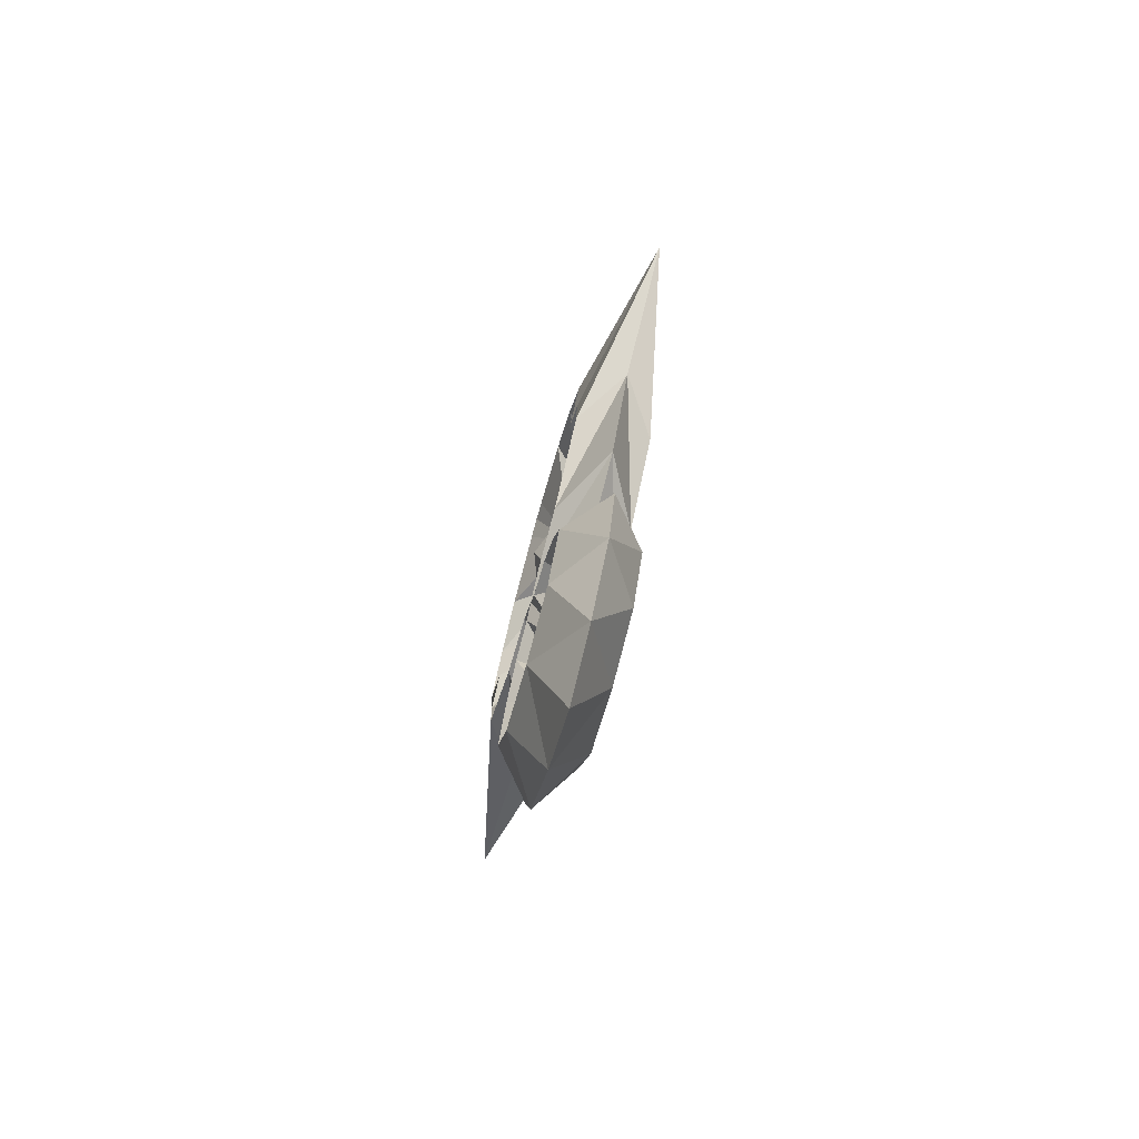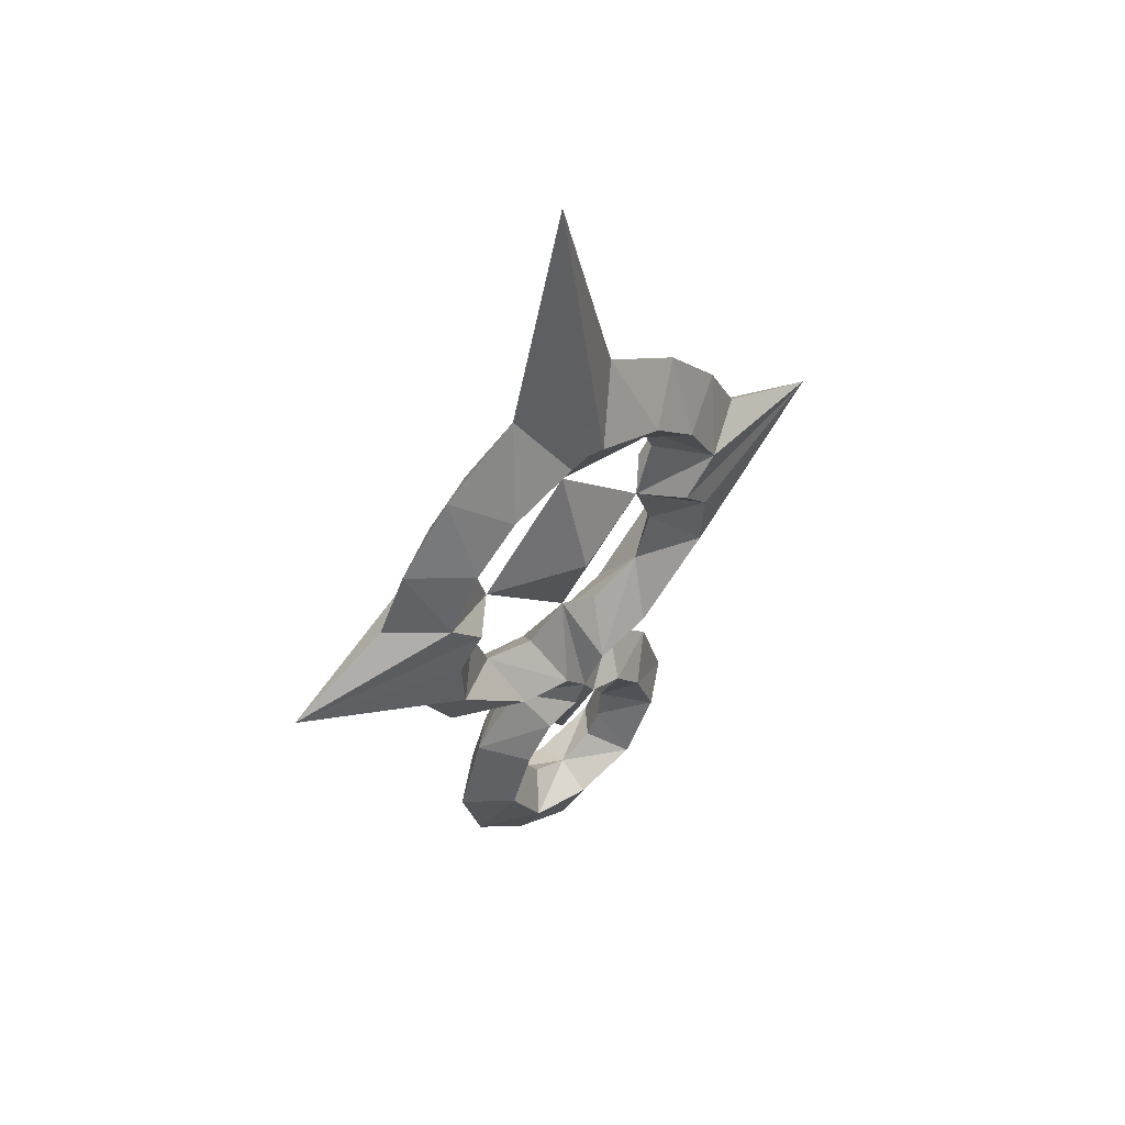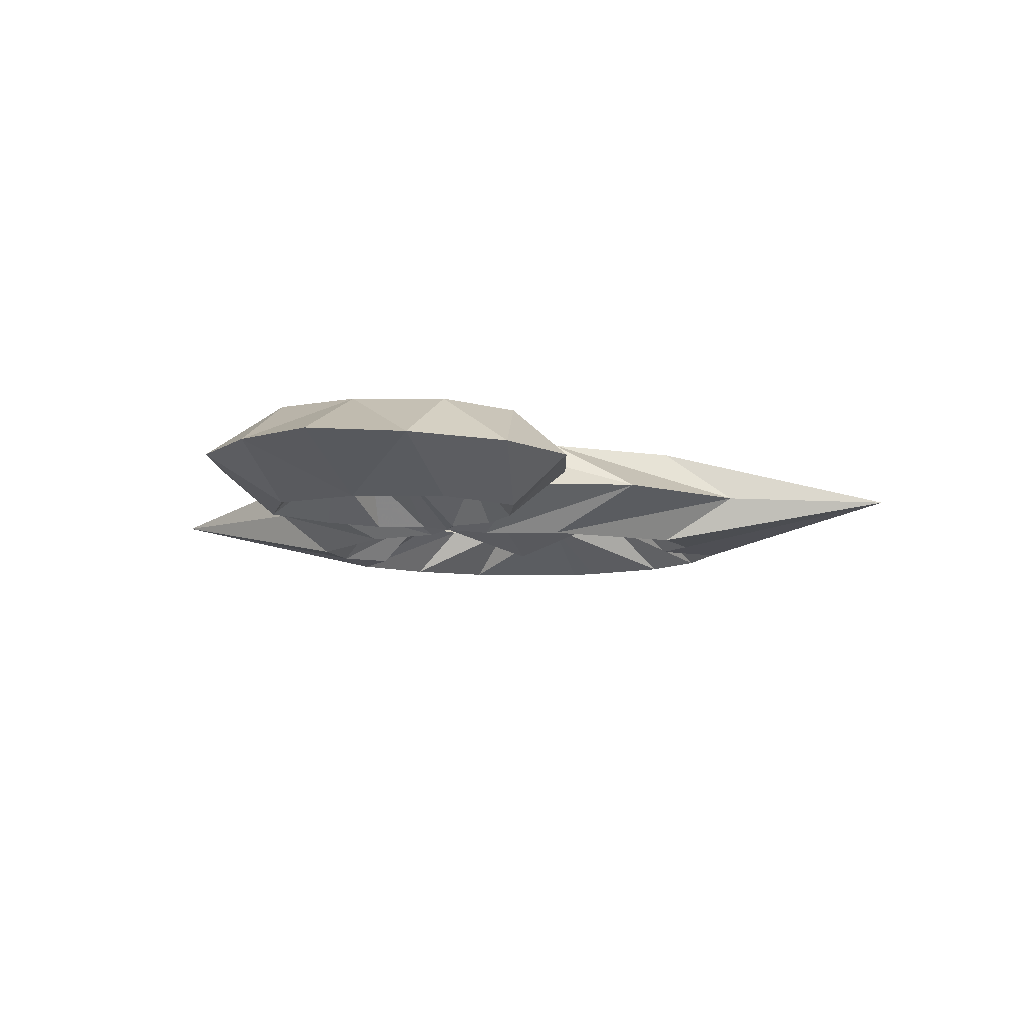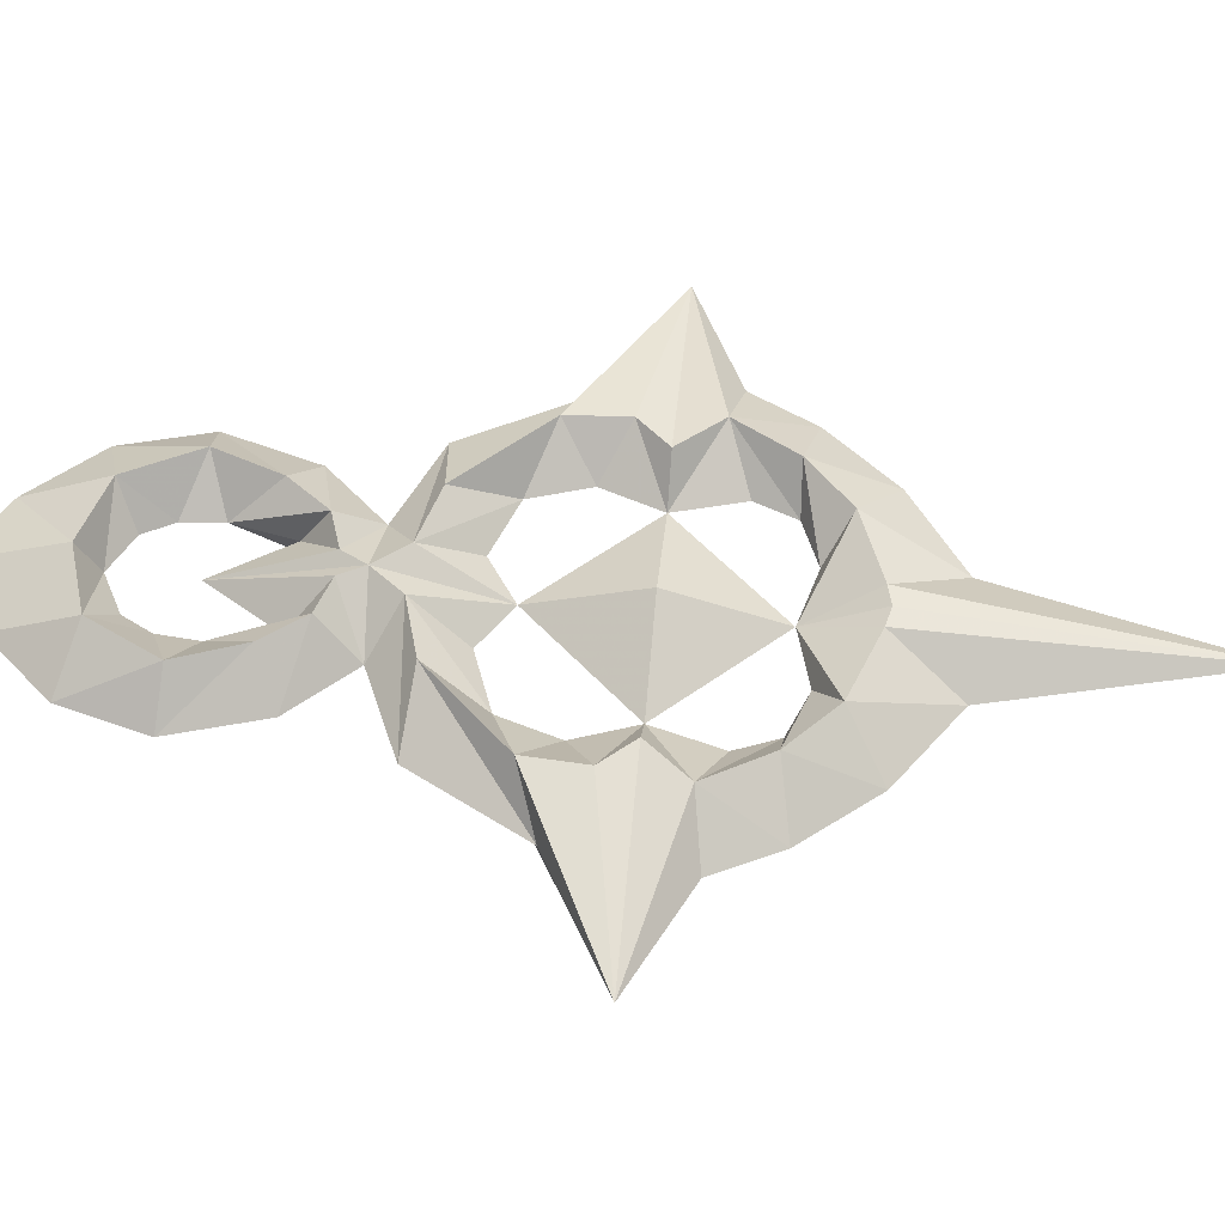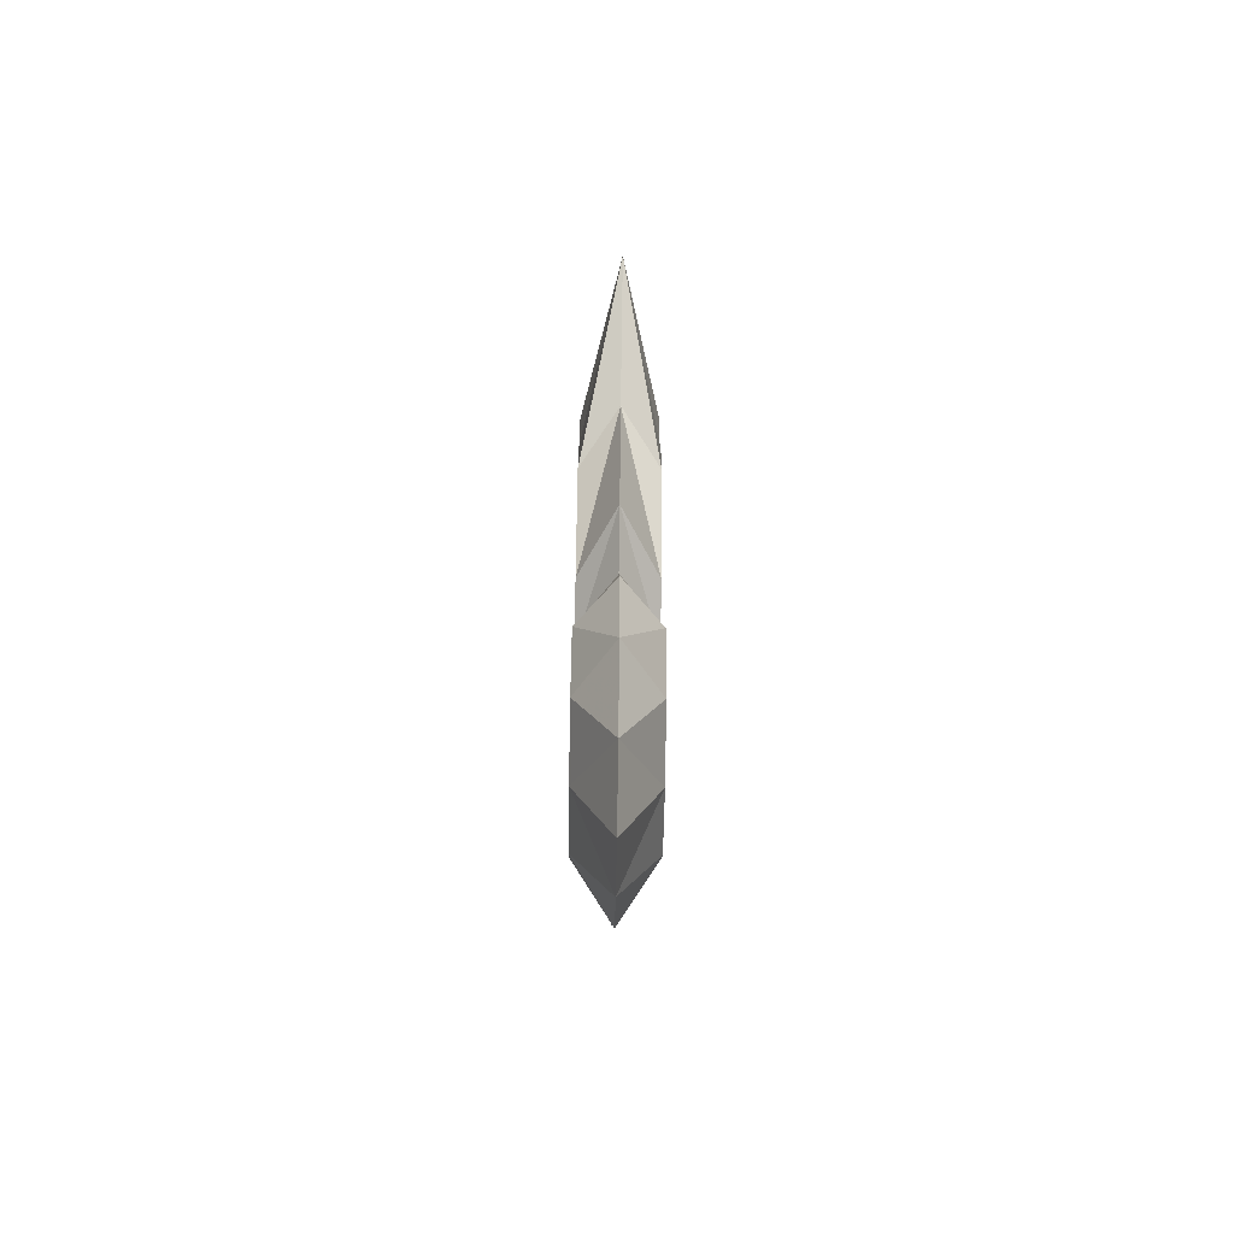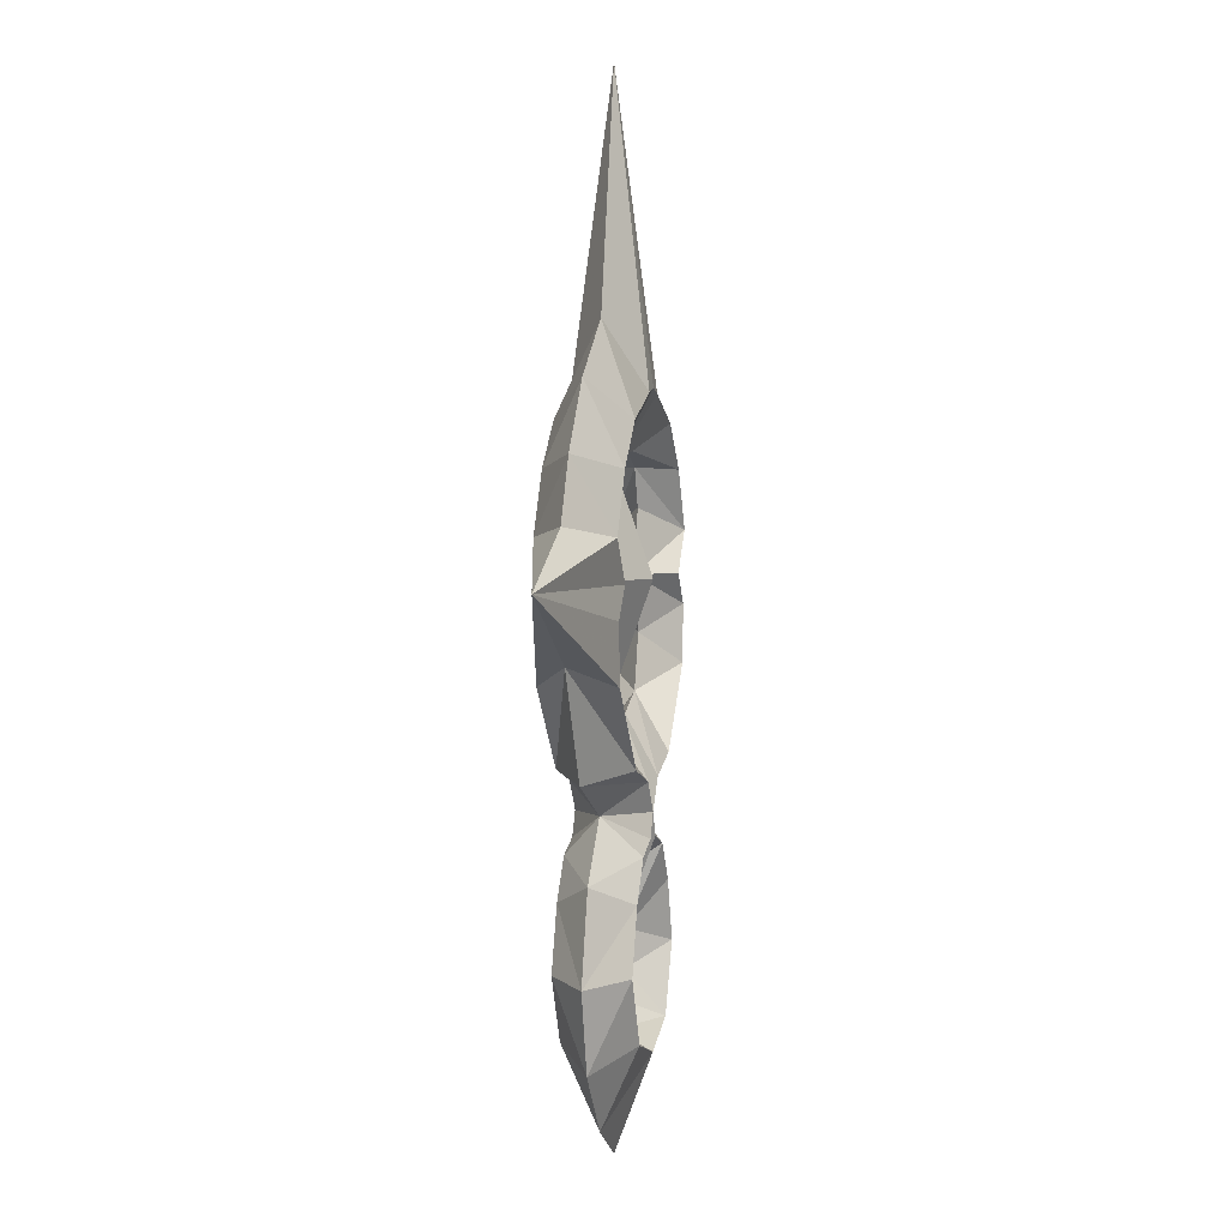
<metadata>
{"format":"obj","ext":"obj","renderer":"f3d","projection":"perspective","resolution":1024,"background":"white","views":[{"elev":-77.5,"azim":-105.6,"up":"+Y"},{"elev":54.3,"azim":-39.8,"up":"+Y"},{"elev":-7.2,"azim":17.1,"up":"+Z"},{"elev":54.9,"azim":95.5,"up":"+Z"},{"elev":-71.3,"azim":-90.9,"up":"+Y"},{"elev":3.1,"azim":-78.5,"up":"+Y"}]}
</metadata>
<code>
v 0 -32.39 -3
v 0 -40.35 0
v -5.216 -37.38 -0
v -9.819 -32.2 -0
v -11.64 -25.58 -0
v -9.532 -18.48 -0
v -5.312 -13.88 -0
v -12.12 -10.91 -0
v -16.92 -2.082 -0
v -26.7 3.385 0
v -10.78 3.385 -3
v -12.98 0.8911 -3
v -12.7 -3.808 -3
v -6.559 -10.33 -3
v -1.955 -11.67 -3
v 0 -5.151 0
v 0 3.385 -3
v 0 11.92 0
v 0 41.75 0
v -4.736 22.57 0
v -11.16 18.06 0
v -15.67 12.59 0
v -18.16 7.605 0
v -7.901 3.385 0
v -9.532 -1.219 -0
v -8.093 -5.727 -0
v -3.49 -7.453 -0
v -9.34 8.564 0
v -8.093 11.73 0
v -4.544 13.17 0
v 0 -14.17 -3
v -0.9959 -16.08 -3
v -3.873 -17.04 -3
v -6.271 -20.21 -3
v -8.093 -25.29 -3
v -5.312 -30.76 -3
v -3.534 -19.15 -0
v -4.509 -23.87 -0
v -4.246 -26.98 -0
v -3.047 -29.23 -0
v 0 -30.84 0
v 0 -24.73 0
v -13.56 6.758 -3
v -10.88 11.55 -3
v -7.136 15.1 -3
v -1.574 17.21 -3
v 0 17.61 -3
v 5.216 -37.38 0
v 9.819 -32.2 0
v 11.64 -25.58 0
v 9.532 -18.48 0
v 5.312 -13.88 0
v 12.12 -10.91 0
v 16.92 -2.082 0
v 26.7 3.385 0
v 10.78 3.385 -3
v 12.98 0.8911 -3
v 12.7 -3.808 -3
v 6.559 -10.33 -3
v 1.955 -11.67 -3
v 4.736 22.57 0
v 11.16 18.06 0
v 15.67 12.59 0
v 18.16 7.605 0
v 7.901 3.385 0
v 9.532 -1.219 0
v 8.093 -5.727 0
v 3.49 -7.453 0
v 9.34 8.564 0
v 8.093 11.73 0
v 4.544 13.17 0
v 0.9959 -16.08 -3
v 3.873 -17.04 -3
v 6.271 -20.21 -3
v 8.093 -25.29 -3
v 5.312 -30.76 -3
v 3.534 -19.15 0
v 4.509 -23.87 0
v 4.246 -26.98 0
v 3.047 -29.23 0
v 13.56 6.758 -3
v 10.88 11.55 -3
v 7.136 15.1 -3
v 1.574 17.21 -3
v 0 -32.39 3
v -10.78 3.385 3
v -12.98 0.8911 3
v -12.7 -3.808 3
v -6.559 -10.33 3
v -1.955 -11.67 3
v 0 3.385 3
v 0 -14.17 3
v -0.9959 -16.08 3
v -3.873 -17.04 3
v -6.271 -20.21 3
v -8.093 -25.29 3
v -5.312 -30.76 3
v -13.56 6.758 3
v -10.88 11.55 3
v -7.136 15.1 3
v -1.574 17.21 3
v 0 17.61 3
v 10.78 3.385 3
v 12.98 0.8911 3
v 12.7 -3.808 3
v 6.559 -10.33 3
v 1.955 -11.67 3
v 0.9959 -16.08 3
v 3.873 -17.04 3
v 6.271 -20.21 3
v 8.093 -25.29 3
v 5.312 -30.76 3
v 13.56 6.758 3
v 10.88 11.55 3
v 7.136 15.1 3
v 1.574 17.21 3
f 3 36 1 2
f 4 36 3
f 4 5 35 36
f 5 6 34 35
f 6 7 33 34
f 37 33 32
f 33 7 32
f 32 7 31
f 42 32 31
f 37 32 42
f 38 34 33 37
f 35 34 38
f 35 38 39 36
f 39 40 36
f 36 40 41 1
f 15 16 31
f 31 7 15
f 27 16 15
f 15 14 26 27
f 14 13 26
f 13 12 25 26
f 12 11 24 25
f 10 11 12
f 10 12 13 9
f 9 13 14 8
f 8 14 15 7
f 24 18 17
f 16 24 17
f 43 28 24 11
f 43 44 29 28
f 44 45 30 29
f 45 46 18 30
f 19 46 20
f 20 46 45 21
f 44 22 21 45
f 43 23 22 44
f 43 11 10 23
f 46 19 47 18
f 48 2 1 76
f 49 48 76
f 49 76 75 50
f 50 75 74 51
f 51 74 73 52
f 77 72 73
f 73 72 52
f 72 31 52
f 42 31 72
f 77 42 72
f 78 77 73 74
f 75 78 74
f 75 76 79 78
f 79 76 80
f 76 1 41 80
f 60 31 16
f 31 60 52
f 68 60 16
f 60 68 67 59
f 59 67 58
f 58 67 66 57
f 57 66 65 56
f 55 57 56
f 55 54 58 57
f 54 53 59 58
f 53 52 60 59
f 65 17 18
f 16 17 65
f 81 56 65 69
f 81 69 70 82
f 82 70 71 83
f 83 71 18 84
f 19 61 84
f 61 62 83 84
f 82 83 62 63
f 81 82 63 64
f 81 64 55 56
f 84 18 47 19
f 3 2 85 97
f 4 3 97
f 4 97 96 5
f 5 96 95 6
f 6 95 94 7
f 37 93 94
f 94 93 7
f 93 92 7
f 42 92 93
f 37 42 93
f 38 37 94 95
f 96 38 95
f 96 97 39 38
f 39 97 40
f 97 85 41 40
f 90 92 16
f 92 90 7
f 27 90 16
f 90 27 26 89
f 89 26 88
f 88 26 25 87
f 87 25 24 86
f 10 87 86
f 10 9 88 87
f 9 8 89 88
f 8 7 90 89
f 24 91 18
f 16 91 24
f 98 86 24 28
f 98 28 29 99
f 99 29 30 100
f 100 30 18 101
f 19 20 101
f 20 21 100 101
f 99 100 21 22
f 98 99 22 23
f 98 23 10 86
f 101 18 102 19
f 48 112 85 2
f 49 112 48
f 49 50 111 112
f 50 51 110 111
f 51 52 109 110
f 77 109 108
f 109 52 108
f 108 52 92
f 42 108 92
f 77 108 42
f 78 110 109 77
f 111 110 78
f 111 78 79 112
f 79 80 112
f 112 80 41 85
f 107 16 92
f 92 52 107
f 68 16 107
f 107 106 67 68
f 106 105 67
f 105 104 66 67
f 104 103 65 66
f 55 103 104
f 55 104 105 54
f 54 105 106 53
f 53 106 107 52
f 65 18 91
f 16 65 91
f 113 69 65 103
f 113 114 70 69
f 114 115 71 70
f 115 116 18 71
f 19 116 61
f 61 116 115 62
f 114 63 62 115
f 113 64 63 114
f 113 103 55 64
f 116 19 102 18

</code>
